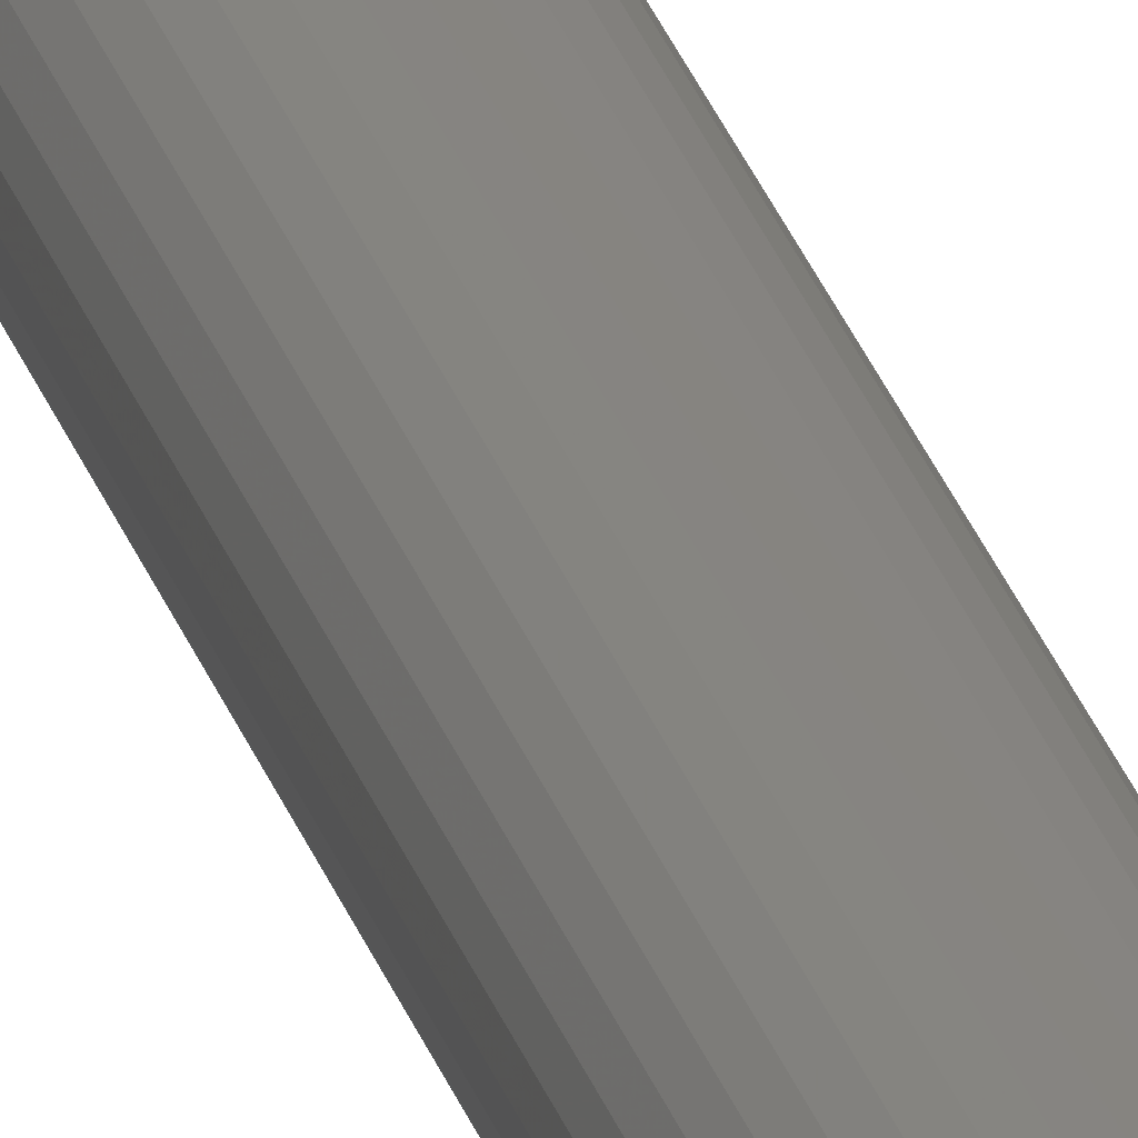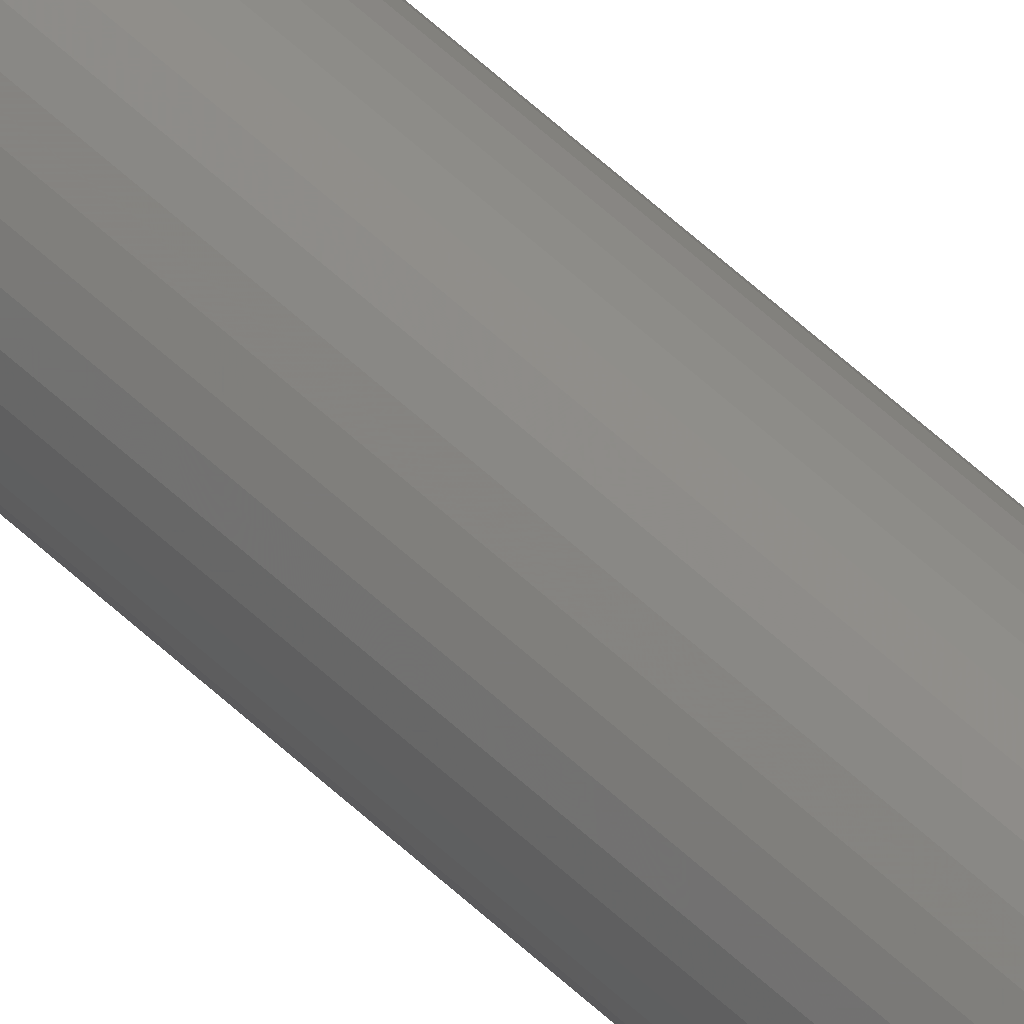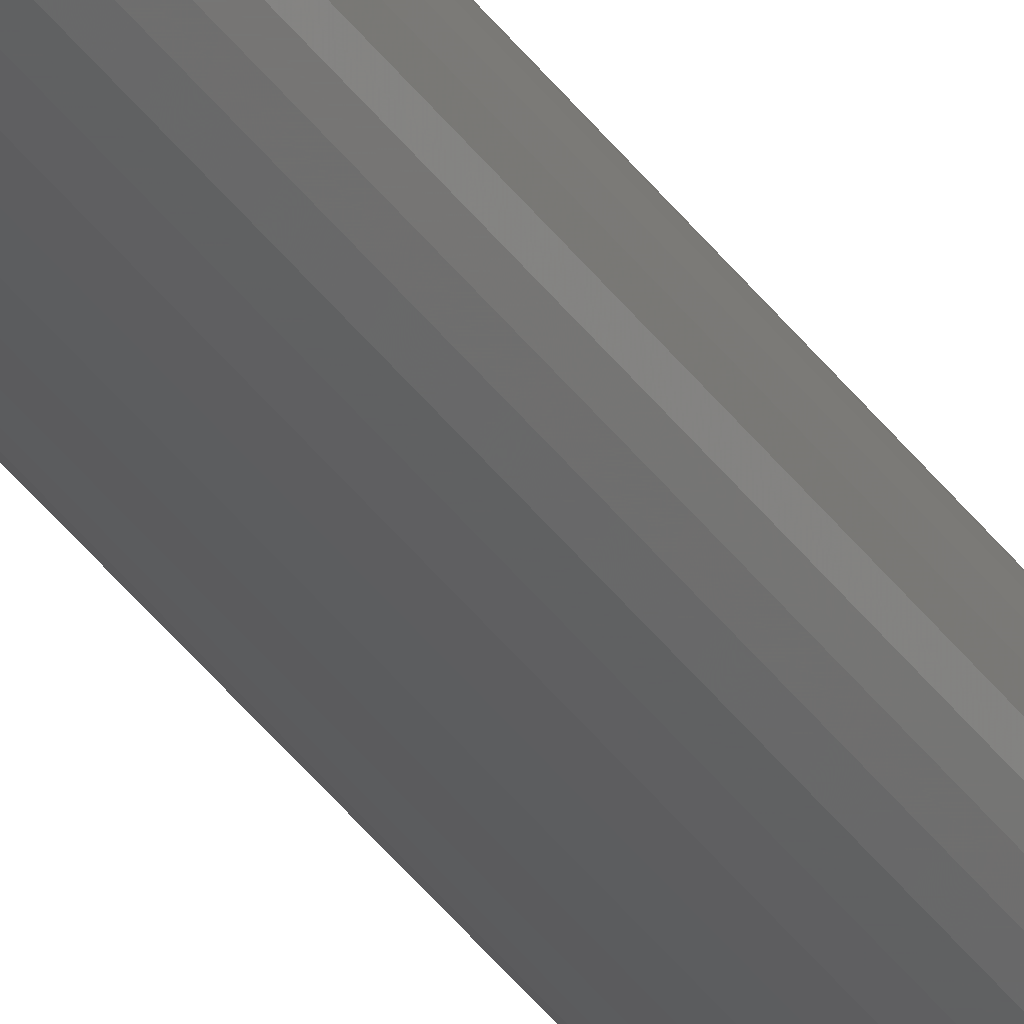
<metadata>
{"format":"stl","ext":"stl","renderer":"f3d","projection":"perspective","resolution":1024,"background":"white","views":[{"elev":20.8,"azim":-12.1,"up":"+Y"},{"elev":46.0,"azim":138.9,"up":"+Y"},{"elev":-30.3,"azim":-153.7,"up":"+Y"}]}
</metadata>
<code>
# stl→obj: 60 verts, 140 faces
v 1186 1154 111.4
v 1186 1153 594
v 1186 1153 111.4
v 1186 1152 594
v 1186 1152 111.4
v 1186 1151 594
v 1186 1151 111.4
v 1185 1150 594
v 1185 1150 111.4
v 1184 1149 594
v 1184 1149 111.4
v 1183 1149 594
v 1183 1149 111.4
v 1182 1149 594
v 1182 1149 111.4
v 1181 1149 594
v 1181 1149 111.4
v 1180 1149 594
v 1180 1149 111.4
v 1179 1149 594
v 1179 1149 111.4
v 1178 1150 594
v 1178 1150 111.4
v 1177 1151 594
v 1177 1151 111.4
v 1177 1152 594
v 1177 1152 111.4
v 1177 1153 594
v 1177 1153 111.4
v 1177 1154 594
v 1177 1154 111.4
v 1177 1155 594
v 1177 1155 111.4
v 1177 1156 594
v 1177 1156 111.4
v 1178 1156 594
v 1178 1156 111.4
v 1178 1157 594
v 1178 1157 111.4
v 1179 1158 594
v 1179 1158 111.4
v 1180 1158 594
v 1180 1158 111.4
v 1181 1158 594
v 1181 1158 111.4
v 1182 1158 594
v 1182 1158 111.4
v 1183 1158 594
v 1183 1158 111.4
v 1184 1158 594
v 1184 1158 111.4
v 1185 1157 594
v 1185 1157 111.4
v 1185 1156 594
v 1185 1156 111.4
v 1186 1156 594
v 1186 1156 111.4
v 1186 1155 594
v 1186 1155 111.4
v 1186 1154 594
f 1 2 3
f 3 2 2
f 3 2 3
f 3 2 4
f 3 4 5
f 5 4 6
f 5 6 7
f 7 6 8
f 7 8 9
f 9 8 8
f 9 8 9
f 9 8 10
f 9 10 11
f 11 10 12
f 11 12 13
f 13 12 14
f 13 14 15
f 15 14 14
f 15 14 15
f 15 14 16
f 15 16 17
f 17 16 18
f 17 18 19
f 19 18 20
f 19 20 21
f 21 20 22
f 21 22 23
f 23 22 22
f 23 22 23
f 23 22 24
f 23 24 25
f 25 24 26
f 25 26 27
f 27 26 28
f 27 28 29
f 29 28 28
f 29 28 29
f 29 28 30
f 29 30 31
f 31 30 32
f 31 32 33
f 33 32 34
f 33 34 35
f 35 34 36
f 35 36 37
f 37 36 38
f 37 38 39
f 39 38 40
f 39 40 41
f 41 40 42
f 41 42 43
f 43 42 44
f 43 44 45
f 45 44 46
f 45 46 47
f 47 46 46
f 47 46 47
f 47 46 48
f 47 48 49
f 49 48 50
f 49 50 51
f 51 50 52
f 51 52 53
f 53 52 54
f 53 54 55
f 55 54 56
f 55 56 57
f 57 56 58
f 57 58 59
f 59 58 60
f 59 60 1
f 1 60 2
f 5 37 3
f 3 37 3
f 33 9 31
f 31 9 29
f 5 7 37
f 37 7 9
f 37 9 35
f 35 9 33
f 9 9 29
f 29 9 11
f 29 11 13
f 27 29 15
f 15 29 29
f 15 29 15
f 15 29 13
f 37 39 3
f 3 39 41
f 3 41 43
f 17 19 15
f 15 19 21
f 15 21 23
f 23 23 15
f 15 23 25
f 15 25 27
f 59 1 47
f 47 1 3
f 47 3 45
f 45 3 43
f 47 49 47
f 47 49 51
f 47 51 53
f 53 55 47
f 47 55 57
f 47 57 59
f 6 36 8
f 8 36 34
f 8 34 32
f 28 26 14
f 12 10 28
f 6 4 36
f 36 4 2
f 36 2 2
f 32 30 8
f 8 30 28
f 8 28 8
f 8 28 10
f 60 58 46
f 28 14 28
f 28 14 14
f 28 14 12
f 42 40 2
f 2 40 38
f 2 38 36
f 26 24 14
f 14 24 22
f 14 22 22
f 22 20 14
f 14 20 18
f 14 18 16
f 58 56 46
f 46 56 54
f 46 54 52
f 52 50 46
f 46 50 48
f 46 48 46
f 60 46 2
f 2 46 44
f 2 44 42

</code>
